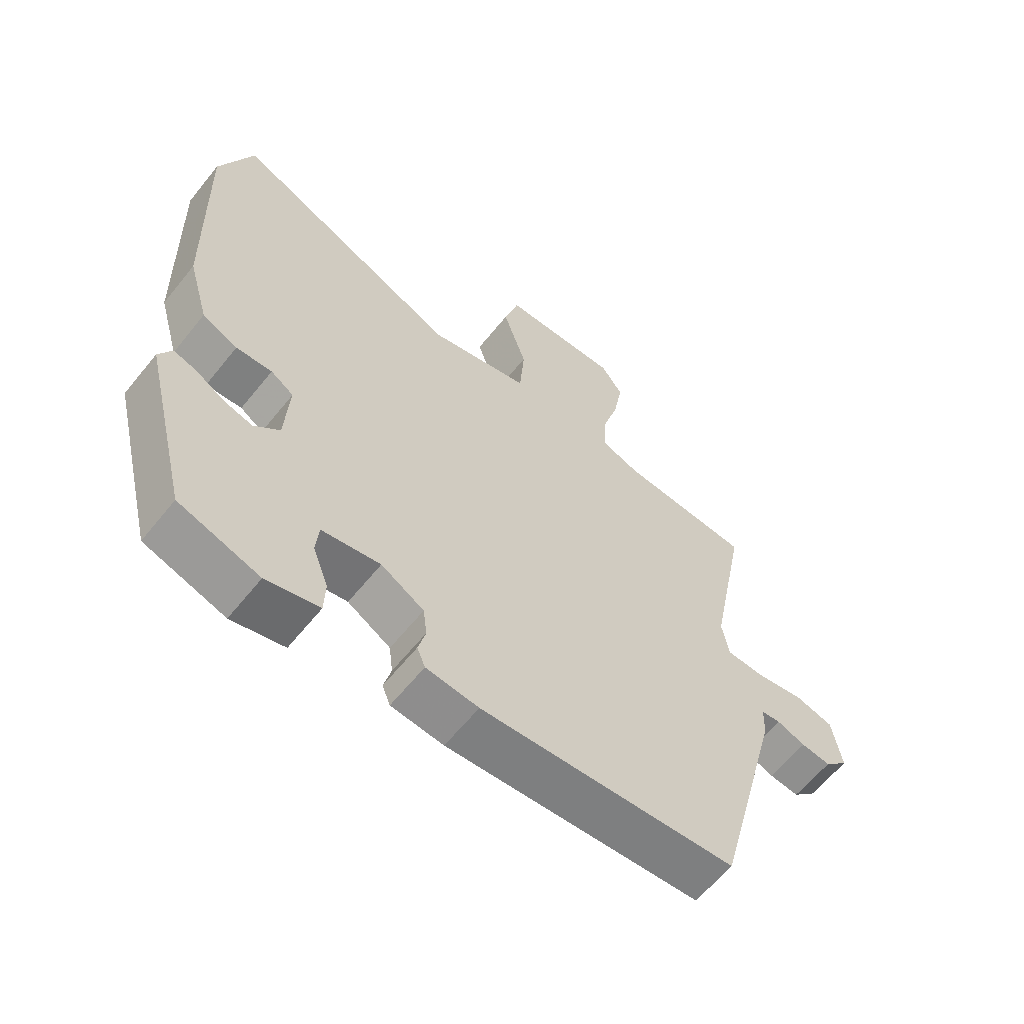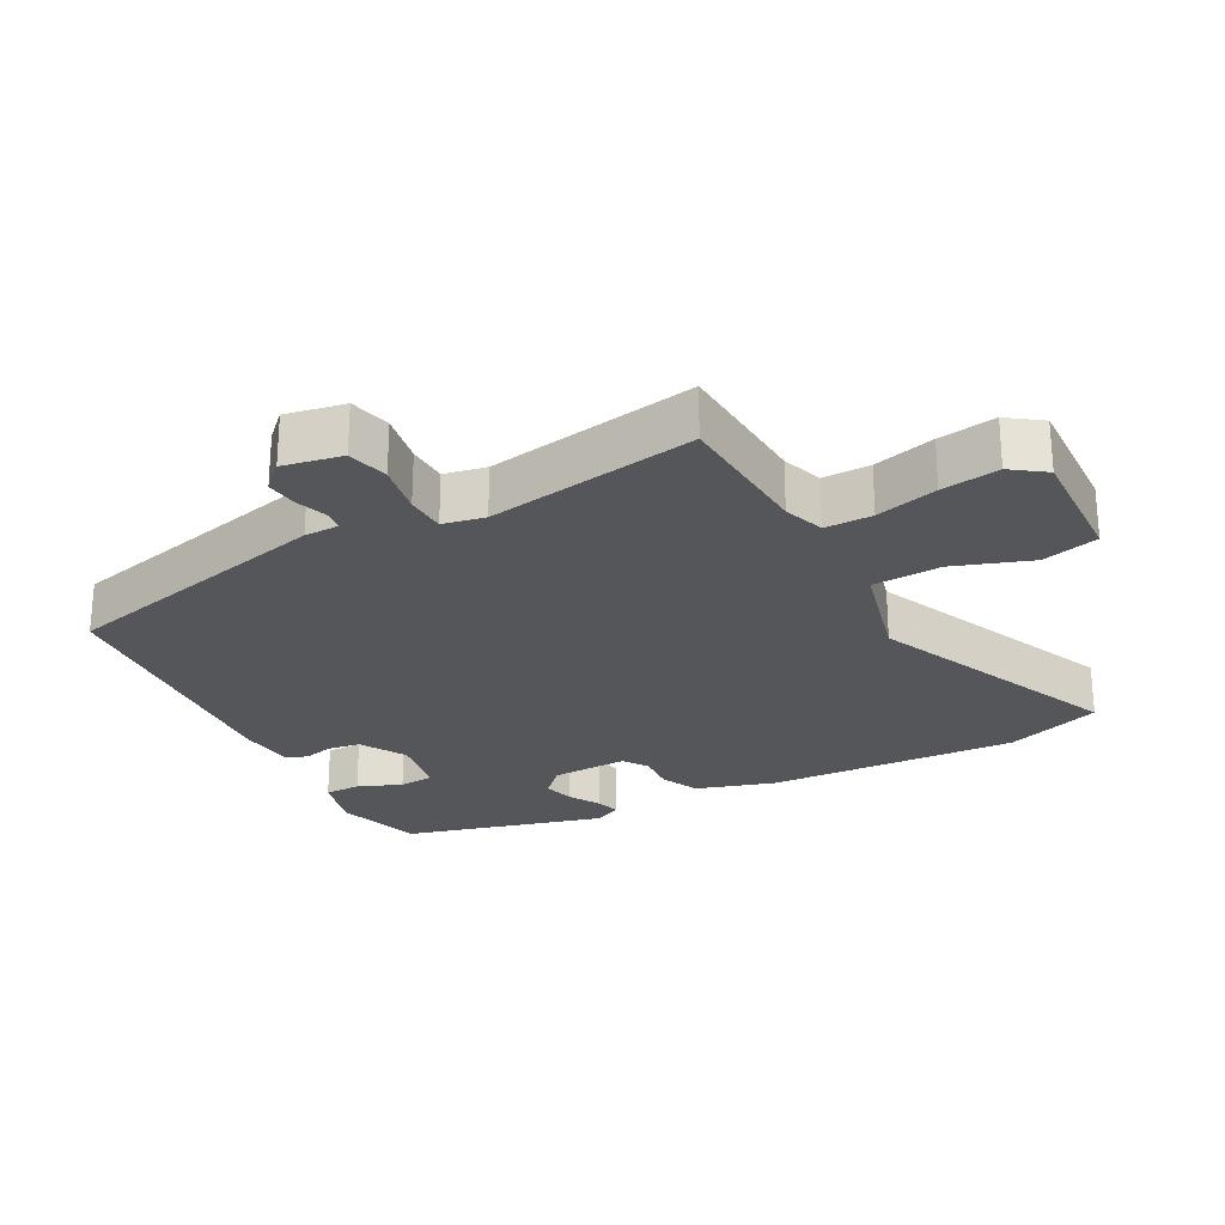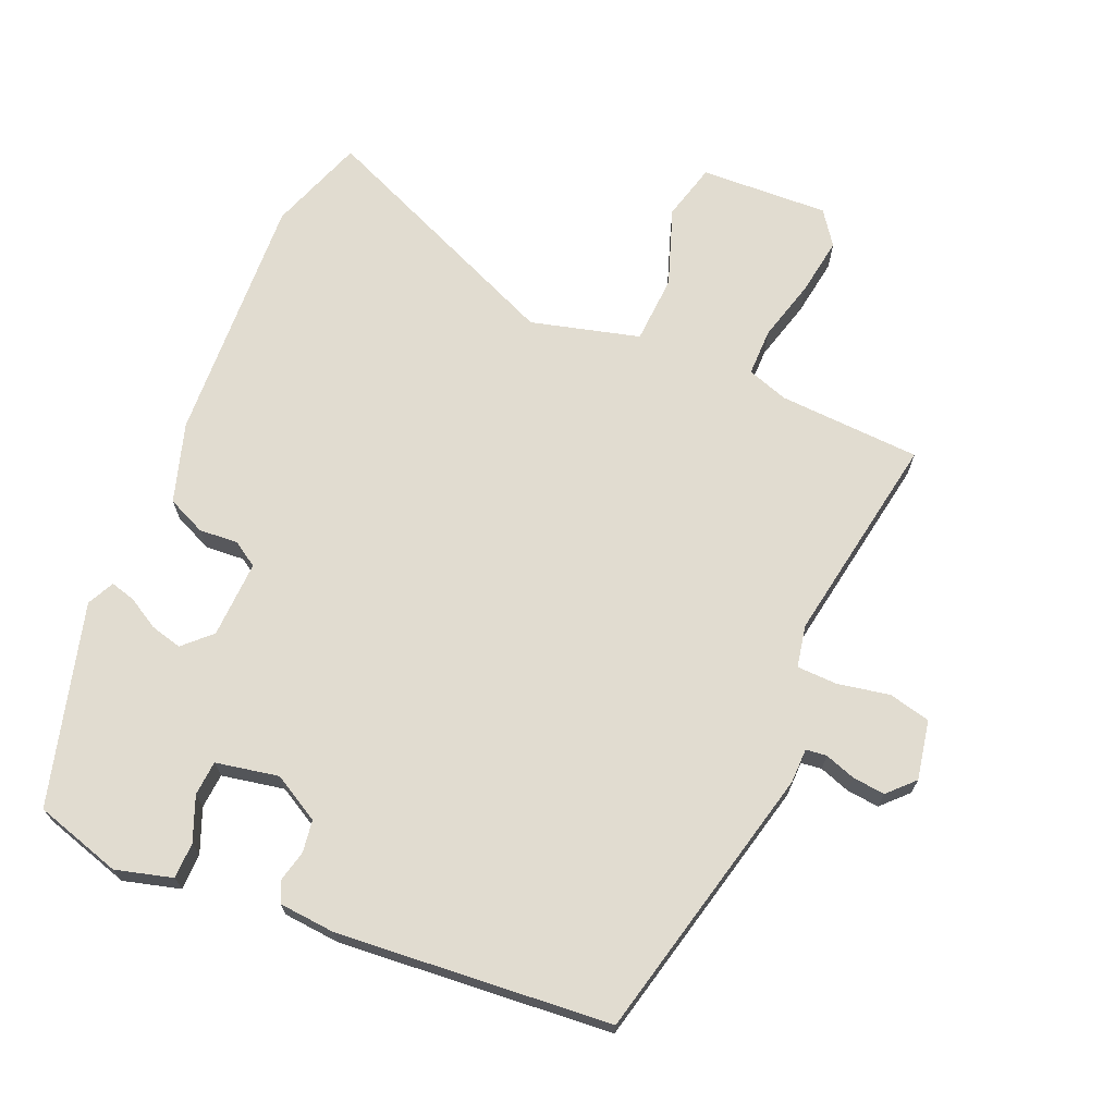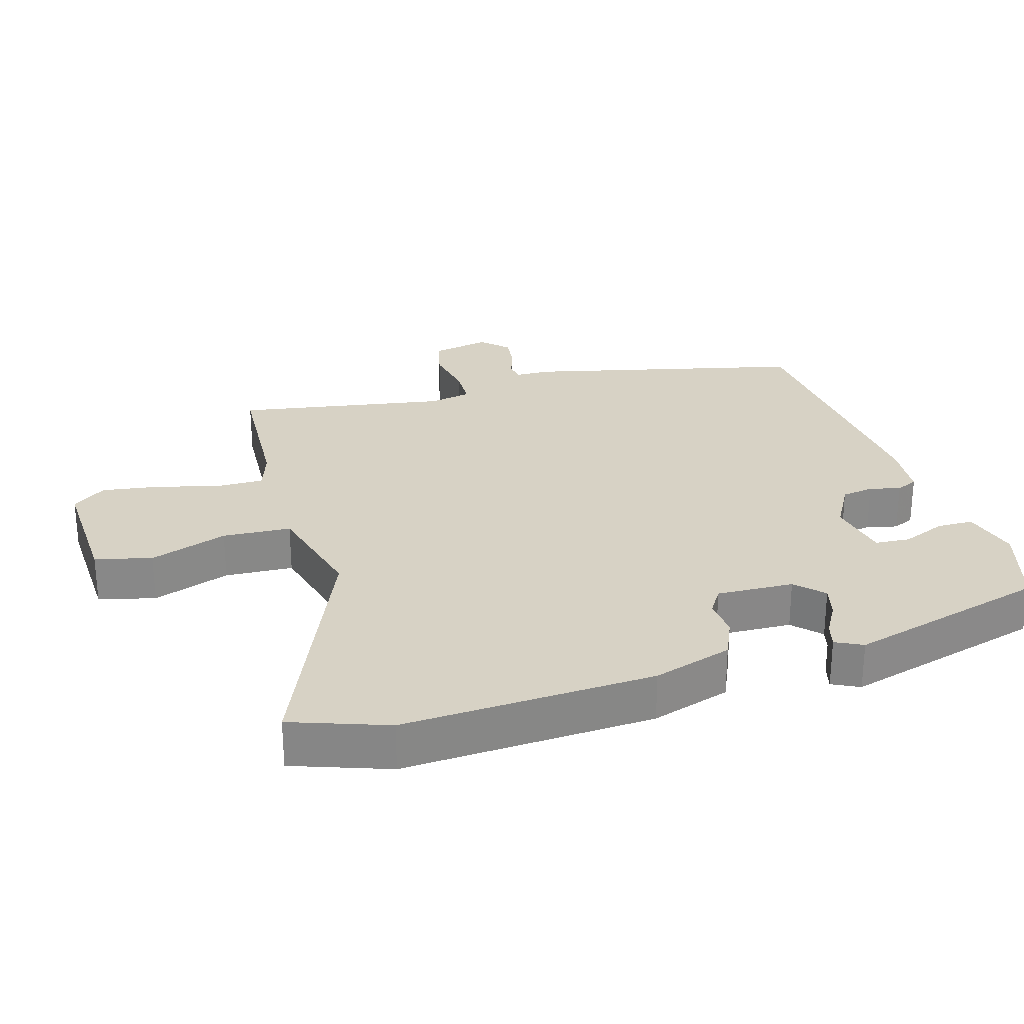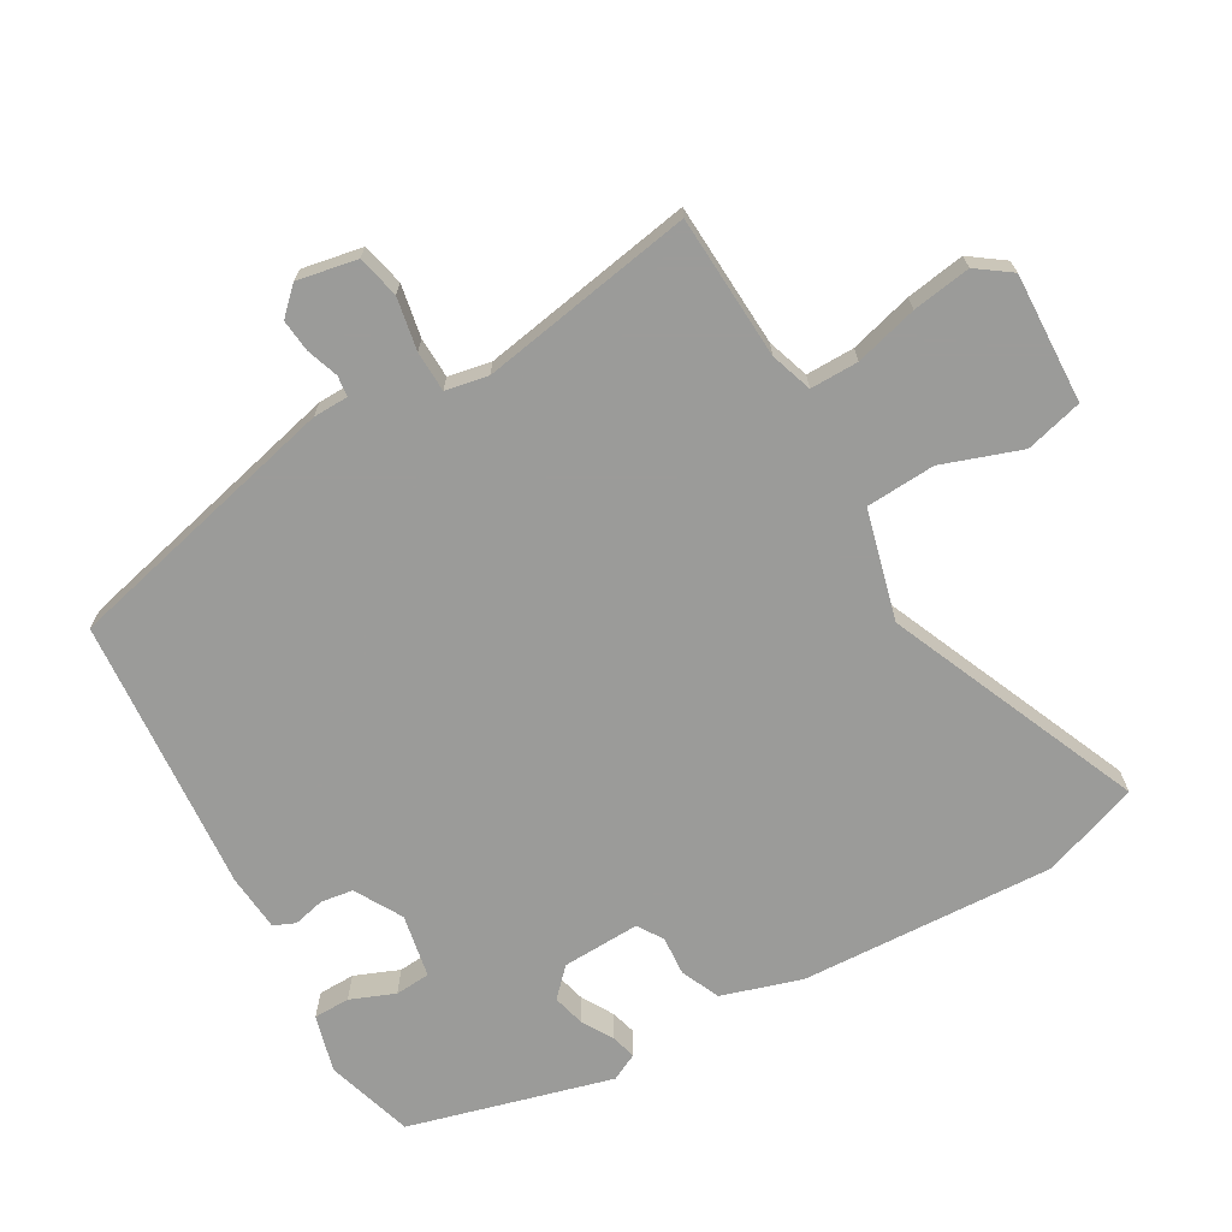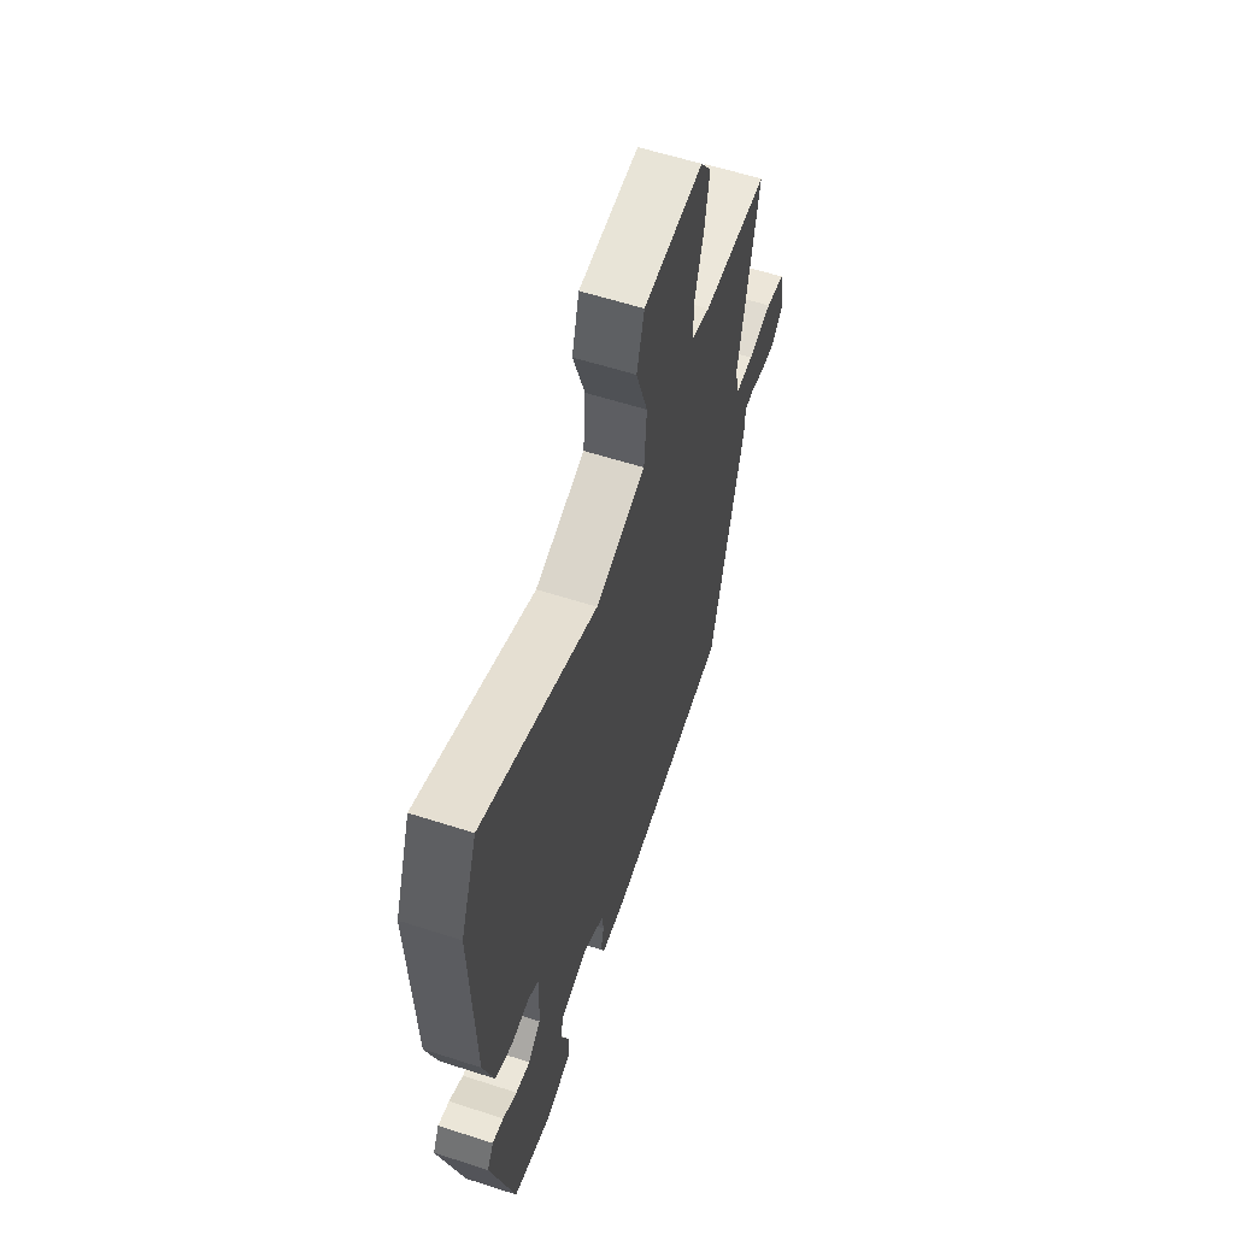
<metadata>
{"format":"obj","ext":"obj","renderer":"f3d","projection":"perspective","resolution":1024,"background":"white","views":[{"elev":-61.6,"azim":141.3,"up":"+Z"},{"elev":-25.3,"azim":-63.0,"up":"+Y"},{"elev":69.4,"azim":-158.3,"up":"+Y"},{"elev":27.5,"azim":72.2,"up":"+Y"},{"elev":-69.6,"azim":-61.4,"up":"+Y"},{"elev":60.0,"azim":108.3,"up":"+Z"}]}
</metadata>
<code>
v 0.434 0.07 -0.503
v 0.305 0.07 -0.545
v 0.22 0.07 -0.524
v 0.218 0.07 -0.47
v 0.243 0.07 -0.404
v 0.238 0.07 -0.352
v 0.144 0.07 -0.336
v 0.075 0.07 -0.377
v 0.069 0.07 -0.425
v 0.081 0.07 -0.471
v 0.068 0.07 -0.503
v -0.016 0.07 -0.512
v -0.425 0.07 -0.487
v -0.533 0.07 -0.076
v -0.535 0.07 -0.024
v -0.566 0.07 -0.021
v -0.612 0.07 -0.038
v -0.66 0.07 -0.044
v -0.698 0.07 -0.007
v -0.683 0.07 0.082
v -0.621 0.07 0.098
v -0.543 0.07 0.085
v -0.483 0.07 0.088
v -0.472 0.07 0.151
v -0.533 0.07 0.465
v -0.321 0.07 0.481
v -0.26 0.07 0.503
v -0.262 0.07 0.574
v -0.289 0.07 0.666
v -0.304 0.07 0.752
v -0.269 0.07 0.803
v -0.077 0.07 0.799
v -0.053 0.07 0.715
v -0.091 0.07 0.598
v -0.083 0.07 0.496
v 0.08 0.07 0.457
v 0.452 0.07 0.626
v 0.506 0.07 0.484
v 0.496 0.07 0.108
v 0.462 0.07 -0.011
v 0.405 0.07 -0.038
v 0.347 0.07 -0.035
v 0.31 0.07 -0.06
v 0.317 0.07 -0.175
v 0.358 0.07 -0.213
v 0.405 0.07 -0.2
v 0.451 0.07 -0.172
v 0.488 0.07 -0.161
v 0.509 0.07 -0.201
v 0.434 0 -0.503
v 0.305 0 -0.545
v 0.22 0 -0.524
v 0.218 0 -0.47
v 0.243 0 -0.404
v 0.238 0 -0.352
v 0.144 0 -0.336
v 0.075 0 -0.377
v 0.069 0 -0.425
v 0.081 0 -0.471
v 0.068 0 -0.503
v -0.016 0 -0.512
v -0.425 0 -0.487
v -0.533 0 -0.076
v -0.535 0 -0.024
v -0.566 0 -0.021
v -0.612 0 -0.038
v -0.66 0 -0.044
v -0.698 0 -0.007
v -0.683 0 0.082
v -0.621 0 0.098
v -0.543 0 0.085
v -0.483 0 0.088
v -0.472 0 0.151
v -0.533 0 0.465
v -0.321 0 0.481
v -0.26 0 0.503
v -0.262 0 0.574
v -0.289 0 0.666
v -0.304 0 0.752
v -0.269 0 0.803
v -0.077 0 0.799
v -0.053 0 0.715
v -0.091 0 0.598
v -0.083 0 0.496
v 0.08 0 0.457
v 0.452 0 0.626
v 0.506 0 0.484
v 0.496 0 0.108
v 0.462 0 -0.011
v 0.405 0 -0.038
v 0.347 0 -0.035
v 0.31 0 -0.06
v 0.317 0 -0.175
v 0.358 0 -0.213
v 0.405 0 -0.2
v 0.451 0 -0.172
v 0.488 0 -0.161
v 0.509 0 -0.201
f 3 4 5
f 2 3 5
f 1 2 5
f 49 1 5
f 48 49 5
f 47 48 5
f 46 47 5
f 45 46 5 6
f 44 45 6 7
f 43 44 7 8
f 40 41 42
f 39 40 42
f 38 39 42
f 37 38 42
f 36 37 42
f 35 36 42 43
f 32 33 34
f 31 32 34
f 30 31 34
f 29 30 34
f 28 29 34
f 27 28 34 35
f 35 43 8
f 27 35 8
f 26 27 8
f 20 21 22
f 19 20 22
f 18 19 22
f 17 18 22
f 16 17 22
f 15 16 22 23
f 14 15 23
f 13 14 23
f 12 13 23
f 11 12 23
f 10 11 23
f 9 10 23
f 26 8 9
f 25 26 9
f 24 25 9
f 9 23 24
f 54 53 52
f 54 52 51
f 54 51 50
f 54 50 98
f 54 98 97
f 54 97 96
f 54 96 95
f 55 54 95 94
f 56 55 94 93
f 57 56 93 92
f 91 90 89
f 91 89 88
f 91 88 87
f 91 87 86
f 91 86 85
f 92 91 85 84
f 83 82 81
f 83 81 80
f 83 80 79
f 83 79 78
f 83 78 77
f 84 83 77 76
f 57 92 84
f 57 84 76
f 57 76 75
f 71 70 69
f 71 69 68
f 71 68 67
f 71 67 66
f 71 66 65
f 72 71 65 64
f 72 64 63
f 72 63 62
f 72 62 61
f 72 61 60
f 72 60 59
f 72 59 58
f 58 57 75
f 58 75 74
f 58 74 73
f 73 72 58
f 1 50 51 2
f 2 51 52 3
f 3 52 53 4
f 4 53 54 5
f 5 54 55 6
f 6 55 56 7
f 7 56 57 8
f 8 57 58 9
f 9 58 59 10
f 10 59 60 11
f 11 60 61 12
f 12 61 62 13
f 13 62 63 14
f 14 63 64 15
f 15 64 65 16
f 16 65 66 17
f 17 66 67 18
f 18 67 68 19
f 19 68 69 20
f 20 69 70 21
f 21 70 71 22
f 22 71 72 23
f 23 72 73 24
f 24 73 74 25
f 25 74 75 26
f 26 75 76 27
f 27 76 77 28
f 28 77 78 29
f 29 78 79 30
f 30 79 80 31
f 31 80 81 32
f 32 81 82 33
f 33 82 83 34
f 34 83 84 35
f 35 84 85 36
f 36 85 86 37
f 37 86 87 38
f 38 87 88 39
f 39 88 89 40
f 40 89 90 41
f 41 90 91 42
f 42 91 92 43
f 43 92 93 44
f 44 93 94 45
f 45 94 95 46
f 46 95 96 47
f 47 96 97 48
f 48 97 98 49
f 49 98 50 1

</code>
